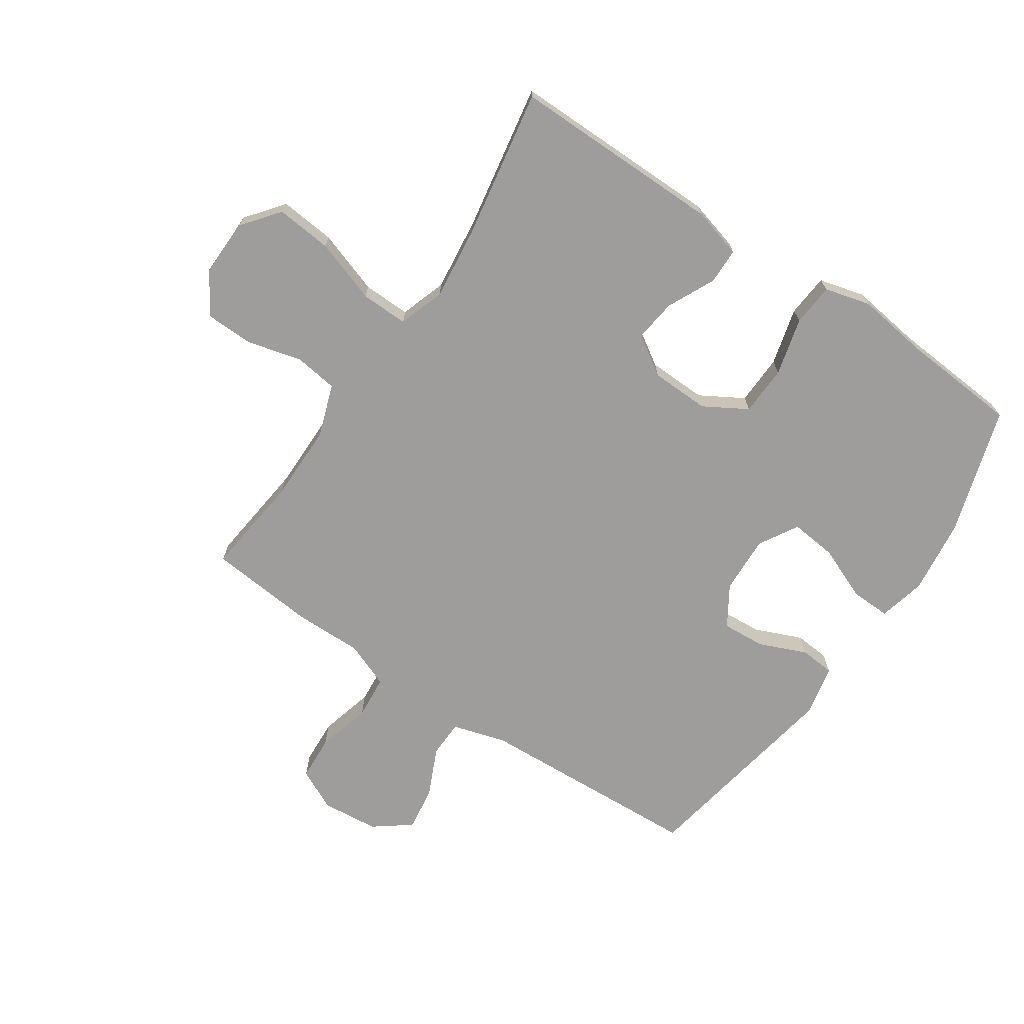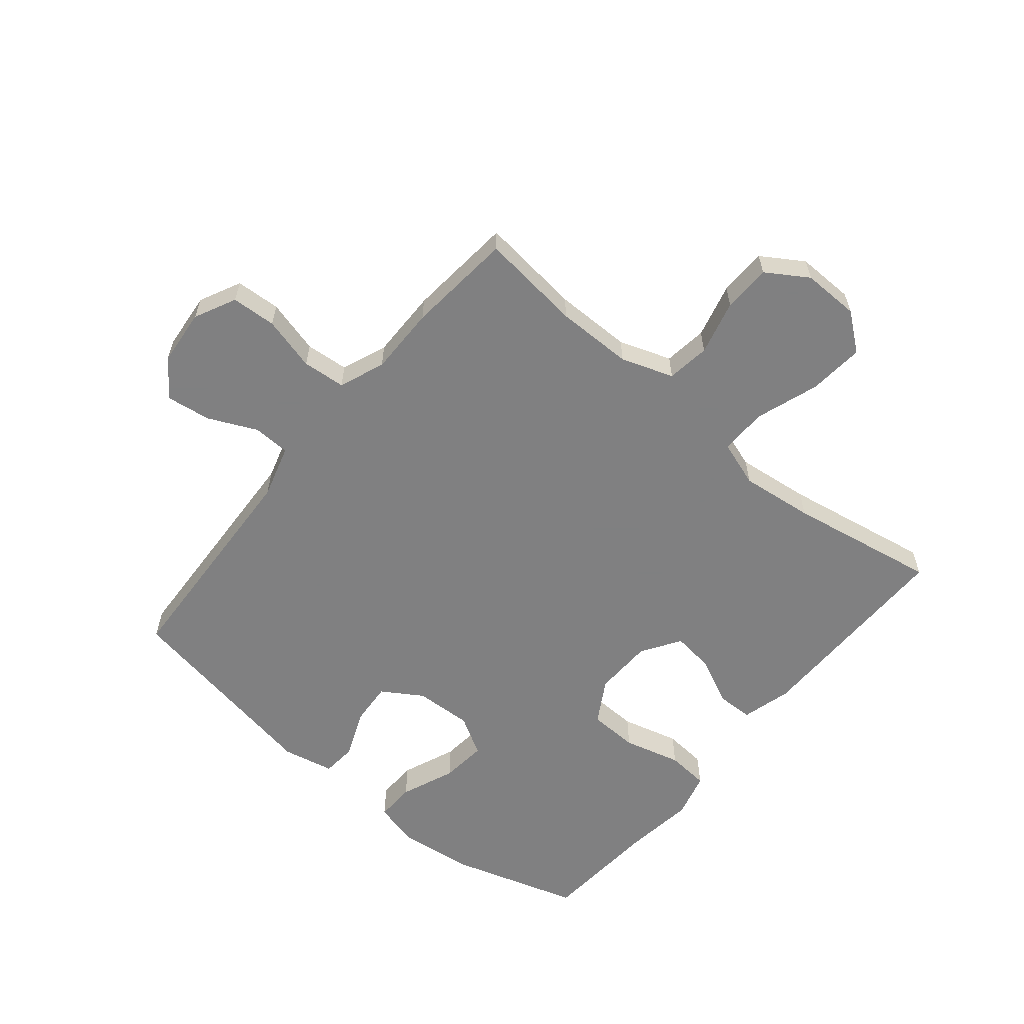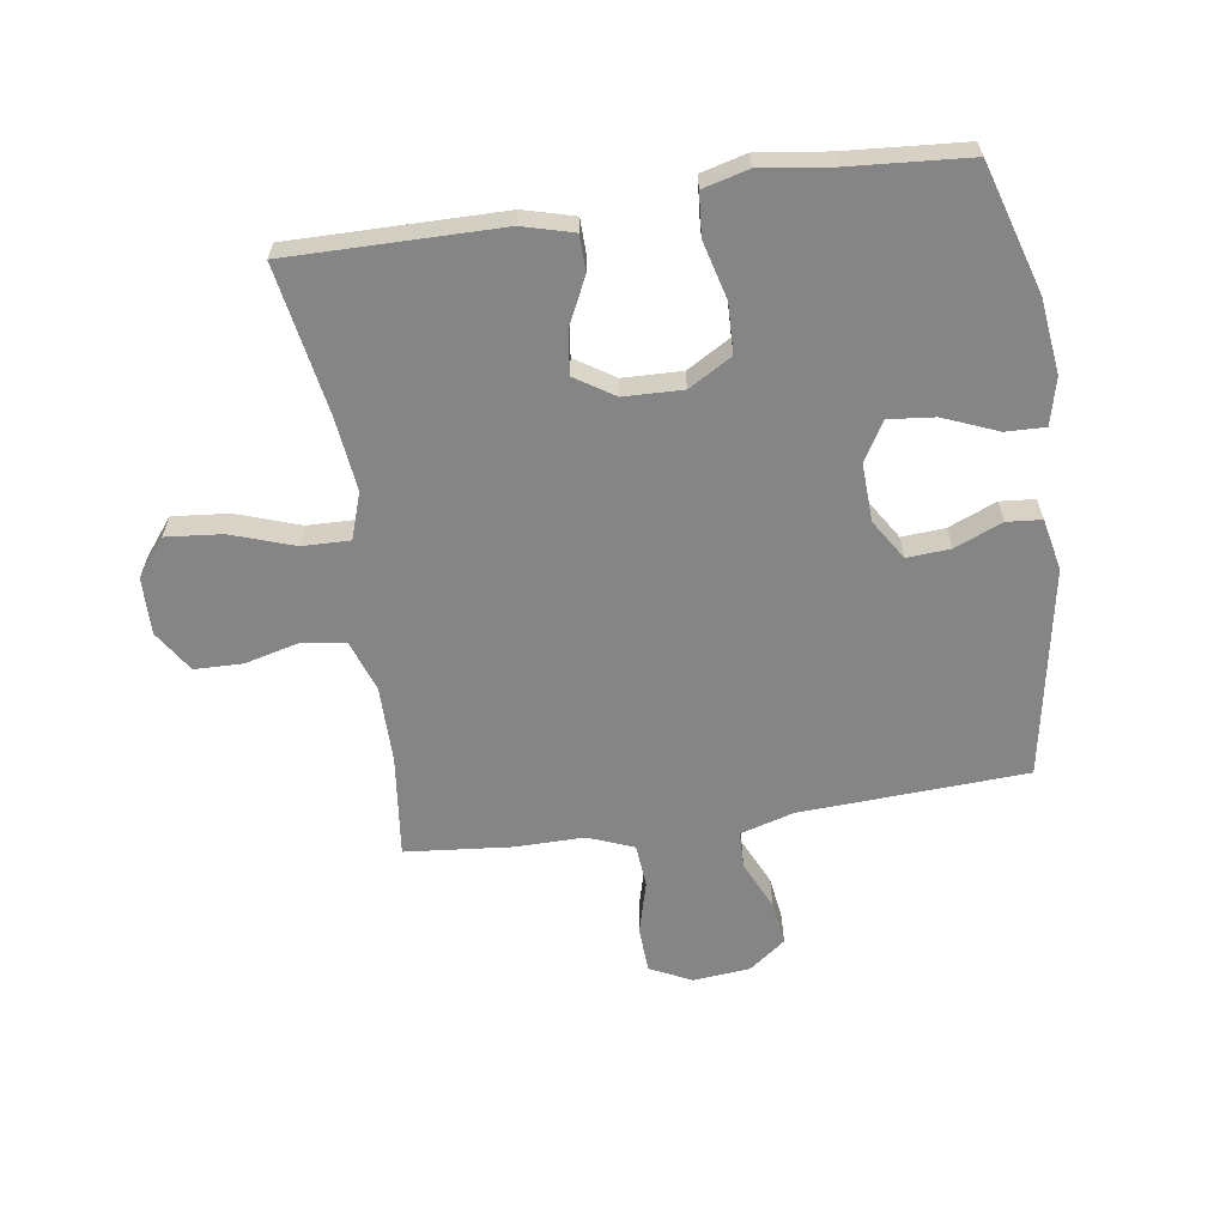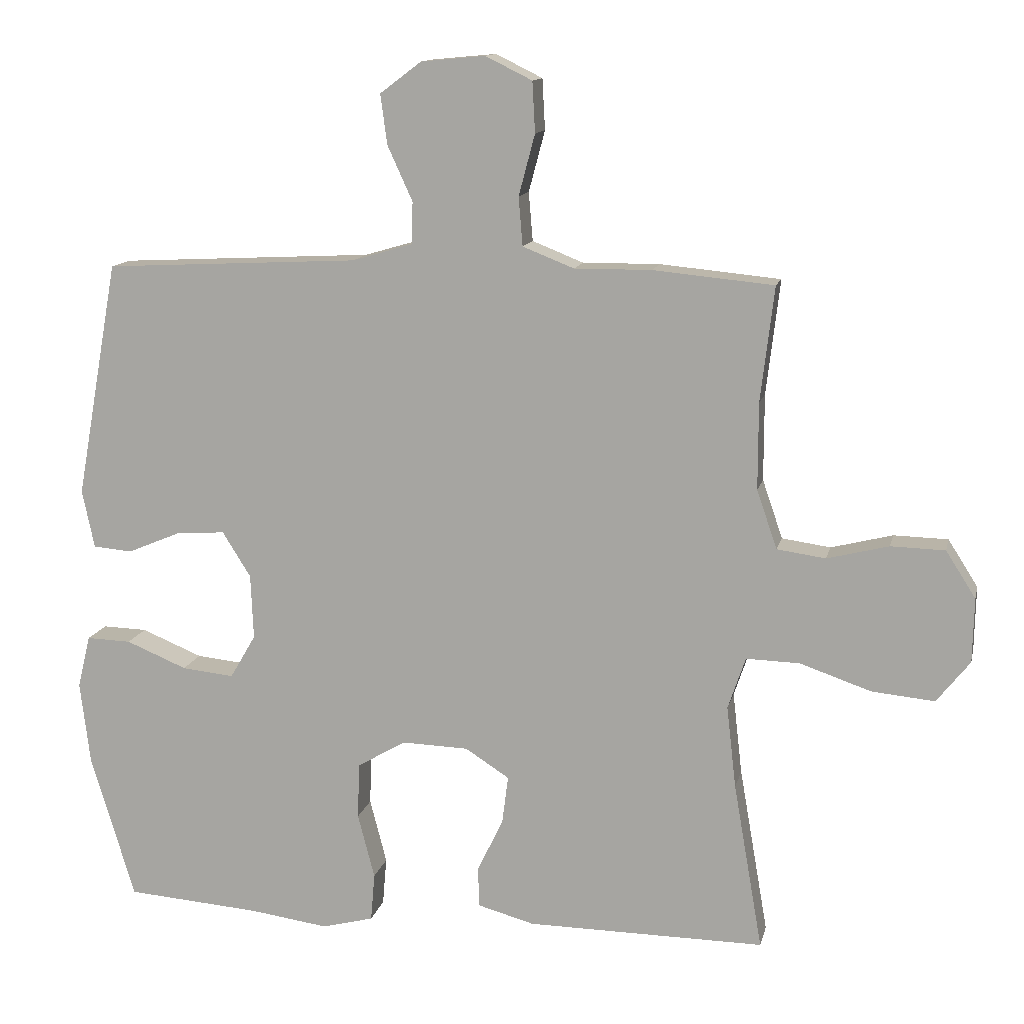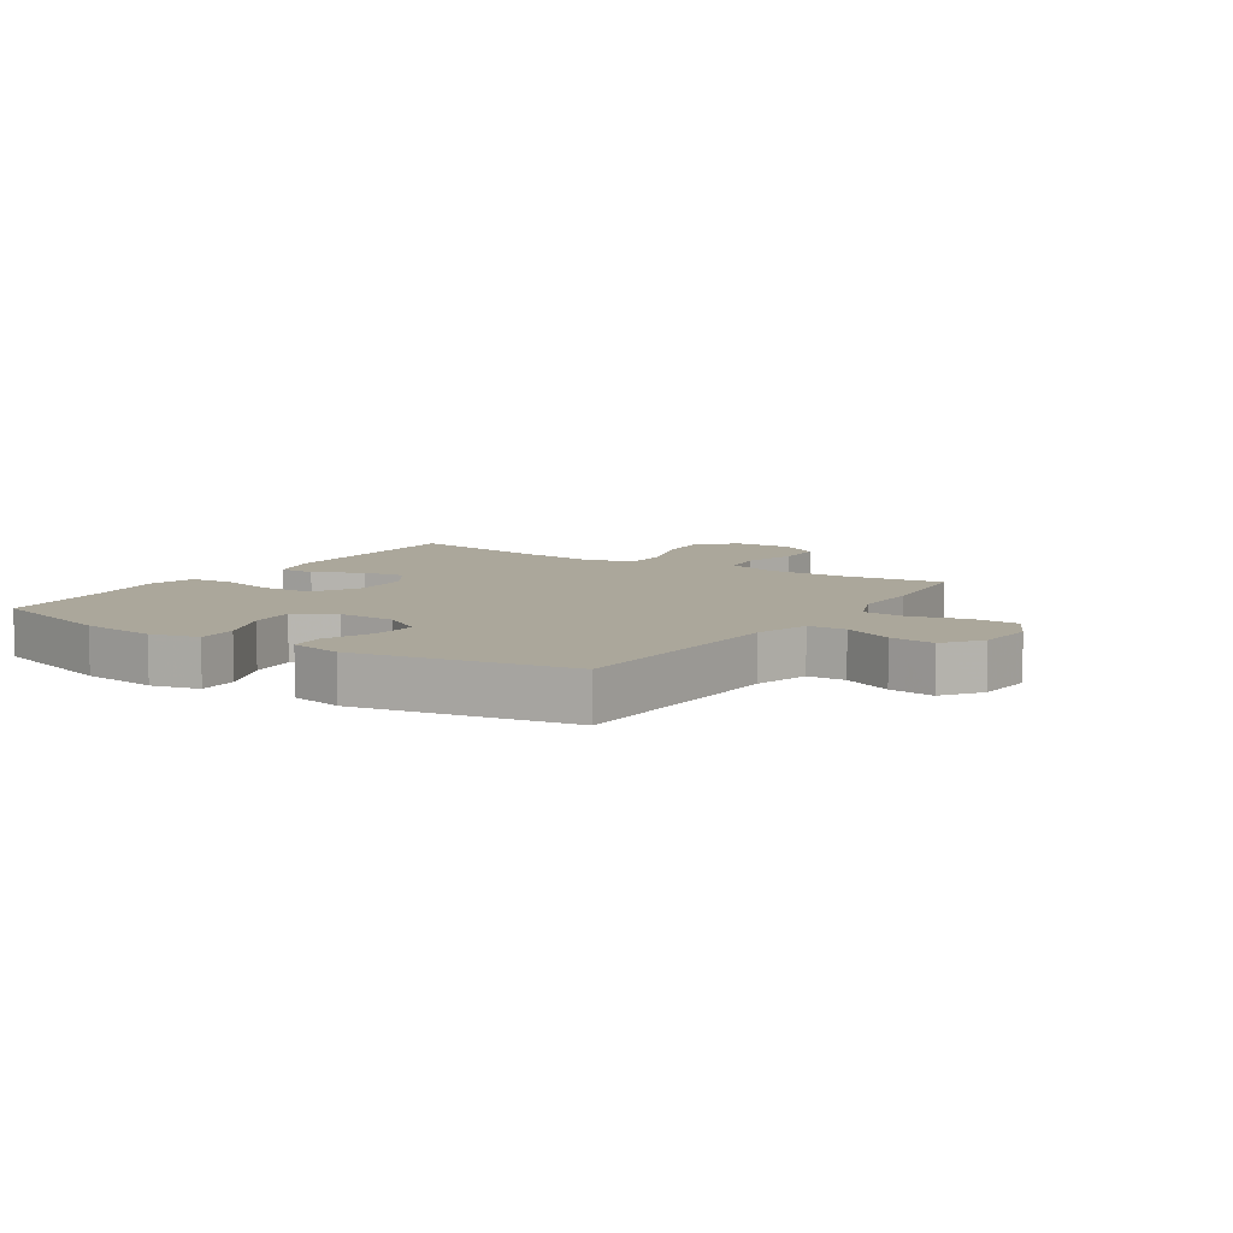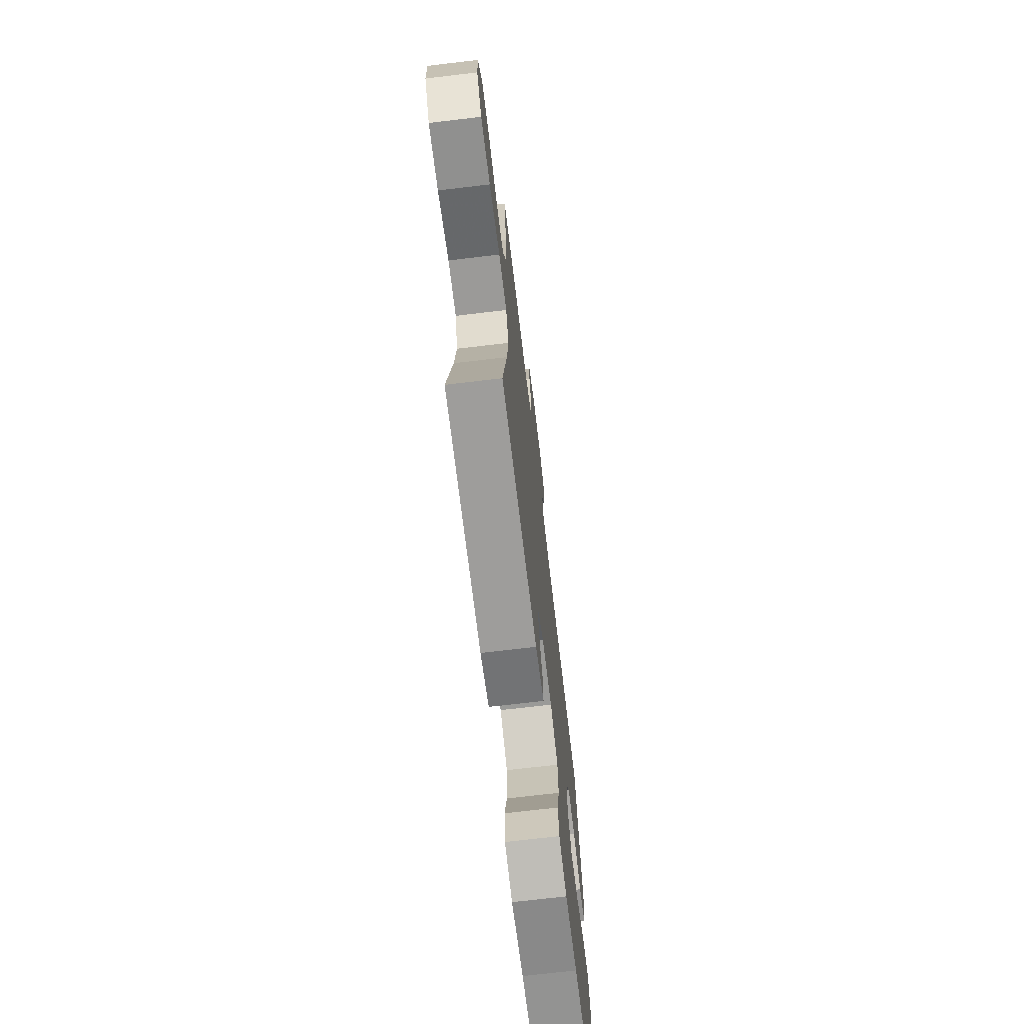
<metadata>
{"format":"obj","ext":"obj","renderer":"f3d","projection":"perspective","resolution":1024,"background":"white","views":[{"elev":-70.6,"azim":146.1,"up":"+Y"},{"elev":-60.0,"azim":50.5,"up":"+Y"},{"elev":-61.8,"azim":-171.5,"up":"+Y"},{"elev":12.8,"azim":12.5,"up":"+Z"},{"elev":8.1,"azim":-57.2,"up":"+Y"},{"elev":-70.9,"azim":96.8,"up":"+Z"}]}
</metadata>
<code>
v 0.5 0.07 0.5
v 0.48 0.07 0.33
v 0.48 0.07 0.202
v 0.51 0.07 0.115
v 0.582 0.07 0.105
v 0.673 0.07 0.128
v 0.753 0.07 0.126
v 0.797 0.07 0.057
v 0.795 0.07 -0.038
v 0.746 0.07 -0.1
v 0.653 0.07 -0.091
v 0.548 0.07 -0.055
v 0.469 0.07 -0.053
v 0.443 0.07 -0.13
v 0.457 0.07 -0.252
v 0.5 0.07 -0.5
v 0.148 0.07 -0.497
v 0.064 0.07 -0.474
v 0.063 0.07 -0.414
v 0.101 0.07 -0.335
v 0.11 0.07 -0.264
v 0.045 0.07 -0.222
v -0.053 0.07 -0.219
v -0.125 0.07 -0.261
v -0.128 0.07 -0.344
v -0.103 0.07 -0.44
v -0.109 0.07 -0.511
v -0.185 0.07 -0.531
v -0.302 0.07 -0.515
v -0.5 0.07 -0.5
v -0.565 0.07 -0.286
v -0.58 0.07 -0.162
v -0.561 0.07 -0.084
v -0.495 0.07 -0.086
v -0.405 0.07 -0.123
v -0.328 0.07 -0.131
v -0.29 0.07 -0.066
v -0.294 0.07 0.03
v -0.336 0.07 0.097
v -0.408 0.07 0.092
v -0.487 0.07 0.059
v -0.545 0.07 0.064
v -0.563 0.07 0.15
v -0.5 0.07 0.5
v -0.123 0.07 0.519
v -0.034 0.07 0.545
v -0.032 0.07 0.607
v -0.069 0.07 0.688
v -0.079 0.07 0.762
v -0.018 0.07 0.808
v 0.077 0.07 0.817
v 0.146 0.07 0.783
v 0.15 0.07 0.708
v 0.126 0.07 0.618
v 0.132 0.07 0.546
v 0.208 0.07 0.516
v 0.322 0.07 0.517
v 0.5 0 0.5
v 0.48 0 0.33
v 0.48 0 0.202
v 0.51 0 0.115
v 0.582 0 0.105
v 0.673 0 0.128
v 0.753 0 0.126
v 0.797 0 0.057
v 0.795 0 -0.038
v 0.746 0 -0.1
v 0.653 0 -0.091
v 0.548 0 -0.055
v 0.469 0 -0.053
v 0.443 0 -0.13
v 0.457 0 -0.252
v 0.5 0 -0.5
v 0.148 0 -0.497
v 0.064 0 -0.474
v 0.063 0 -0.414
v 0.101 0 -0.335
v 0.11 0 -0.264
v 0.045 0 -0.222
v -0.053 0 -0.219
v -0.125 0 -0.261
v -0.128 0 -0.344
v -0.103 0 -0.44
v -0.109 0 -0.511
v -0.185 0 -0.531
v -0.302 0 -0.515
v -0.5 0 -0.5
v -0.565 0 -0.286
v -0.58 0 -0.162
v -0.561 0 -0.084
v -0.495 0 -0.086
v -0.405 0 -0.123
v -0.328 0 -0.131
v -0.29 0 -0.066
v -0.294 0 0.03
v -0.336 0 0.097
v -0.408 0 0.092
v -0.487 0 0.059
v -0.545 0 0.064
v -0.563 0 0.15
v -0.5 0 0.5
v -0.123 0 0.519
v -0.034 0 0.545
v -0.032 0 0.607
v -0.069 0 0.688
v -0.079 0 0.762
v -0.018 0 0.808
v 0.077 0 0.817
v 0.146 0 0.783
v 0.15 0 0.708
v 0.126 0 0.618
v 0.132 0 0.546
v 0.208 0 0.516
v 0.322 0 0.517
f 56 57 1 2
f 55 56 2 3
f 52 53 54
f 51 52 54
f 50 51 54
f 49 50 54
f 48 49 54
f 47 48 54
f 46 47 54 55
f 55 3 4
f 46 55 4
f 45 46 4
f 43 44 45
f 42 43 45
f 41 42 45
f 40 41 45
f 39 40 45
f 38 39 45 4
f 33 34 35
f 32 33 35
f 31 32 35
f 30 31 35
f 29 30 35
f 29 35 36
f 28 29 36
f 27 28 36
f 26 27 36
f 25 26 36
f 24 25 36 37
f 18 19 20
f 17 18 20
f 16 17 20
f 15 16 20
f 14 15 20 21
f 13 14 21 22
f 10 11 12
f 9 10 12
f 8 9 12
f 7 8 12
f 6 7 12
f 5 6 12
f 5 12 13
f 13 22 23
f 5 13 23
f 4 5 23
f 24 37 38
f 23 24 38
f 4 23 38
f 59 58 114 113
f 60 59 113 112
f 111 110 109
f 111 109 108
f 111 108 107
f 111 107 106
f 111 106 105
f 111 105 104
f 112 111 104 103
f 61 60 112
f 61 112 103
f 61 103 102
f 102 101 100
f 102 100 99
f 102 99 98
f 102 98 97
f 102 97 96
f 61 102 96 95
f 92 91 90
f 92 90 89
f 92 89 88
f 92 88 87
f 92 87 86
f 93 92 86
f 93 86 85
f 93 85 84
f 93 84 83
f 93 83 82
f 94 93 82 81
f 77 76 75
f 77 75 74
f 77 74 73
f 77 73 72
f 78 77 72 71
f 79 78 71 70
f 69 68 67
f 69 67 66
f 69 66 65
f 69 65 64
f 69 64 63
f 69 63 62
f 70 69 62
f 80 79 70
f 80 70 62
f 80 62 61
f 95 94 81
f 95 81 80
f 95 80 61
f 1 58 59 2
f 2 59 60 3
f 3 60 61 4
f 4 61 62 5
f 5 62 63 6
f 6 63 64 7
f 7 64 65 8
f 8 65 66 9
f 9 66 67 10
f 10 67 68 11
f 11 68 69 12
f 12 69 70 13
f 13 70 71 14
f 14 71 72 15
f 15 72 73 16
f 16 73 74 17
f 17 74 75 18
f 18 75 76 19
f 19 76 77 20
f 20 77 78 21
f 21 78 79 22
f 22 79 80 23
f 23 80 81 24
f 24 81 82 25
f 25 82 83 26
f 26 83 84 27
f 27 84 85 28
f 28 85 86 29
f 29 86 87 30
f 30 87 88 31
f 31 88 89 32
f 32 89 90 33
f 33 90 91 34
f 34 91 92 35
f 35 92 93 36
f 36 93 94 37
f 37 94 95 38
f 38 95 96 39
f 39 96 97 40
f 40 97 98 41
f 41 98 99 42
f 42 99 100 43
f 43 100 101 44
f 44 101 102 45
f 45 102 103 46
f 46 103 104 47
f 47 104 105 48
f 48 105 106 49
f 49 106 107 50
f 50 107 108 51
f 51 108 109 52
f 52 109 110 53
f 53 110 111 54
f 54 111 112 55
f 55 112 113 56
f 56 113 114 57
f 57 114 58 1

</code>
